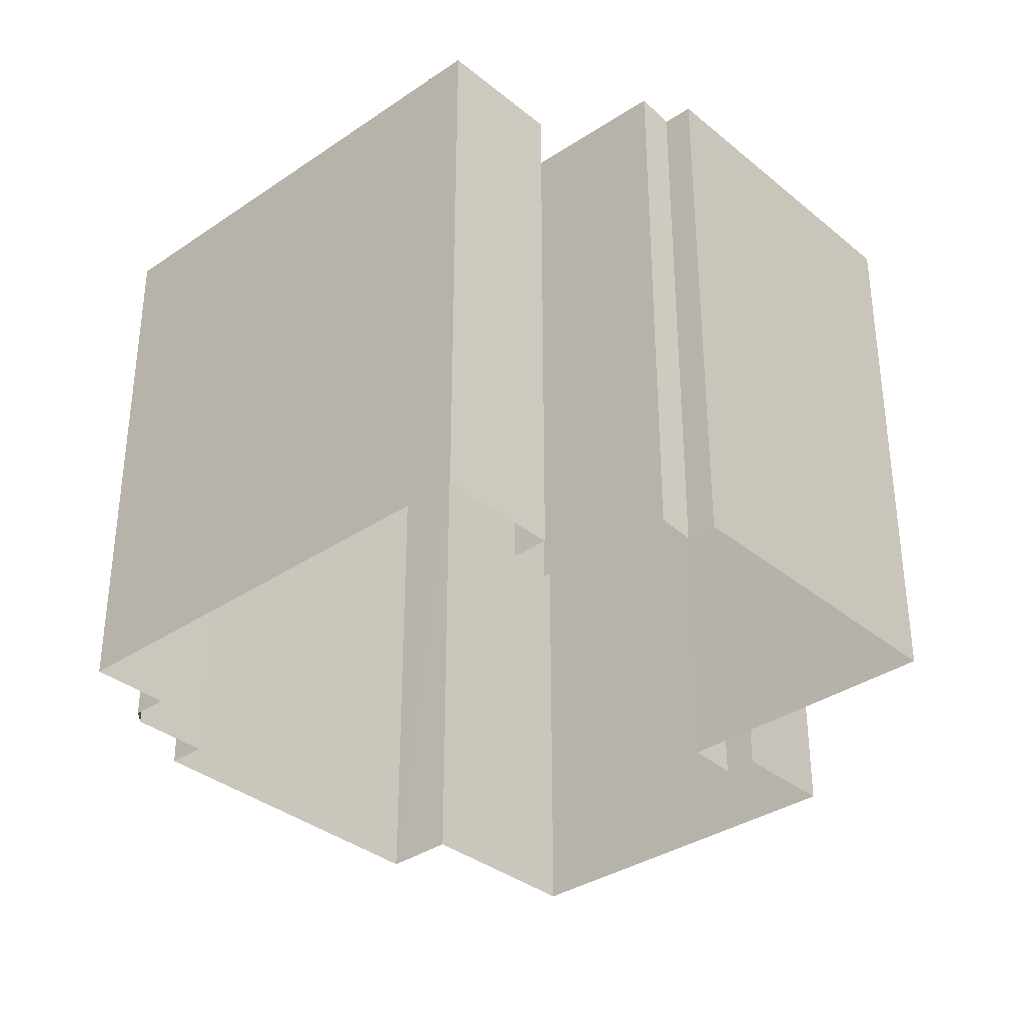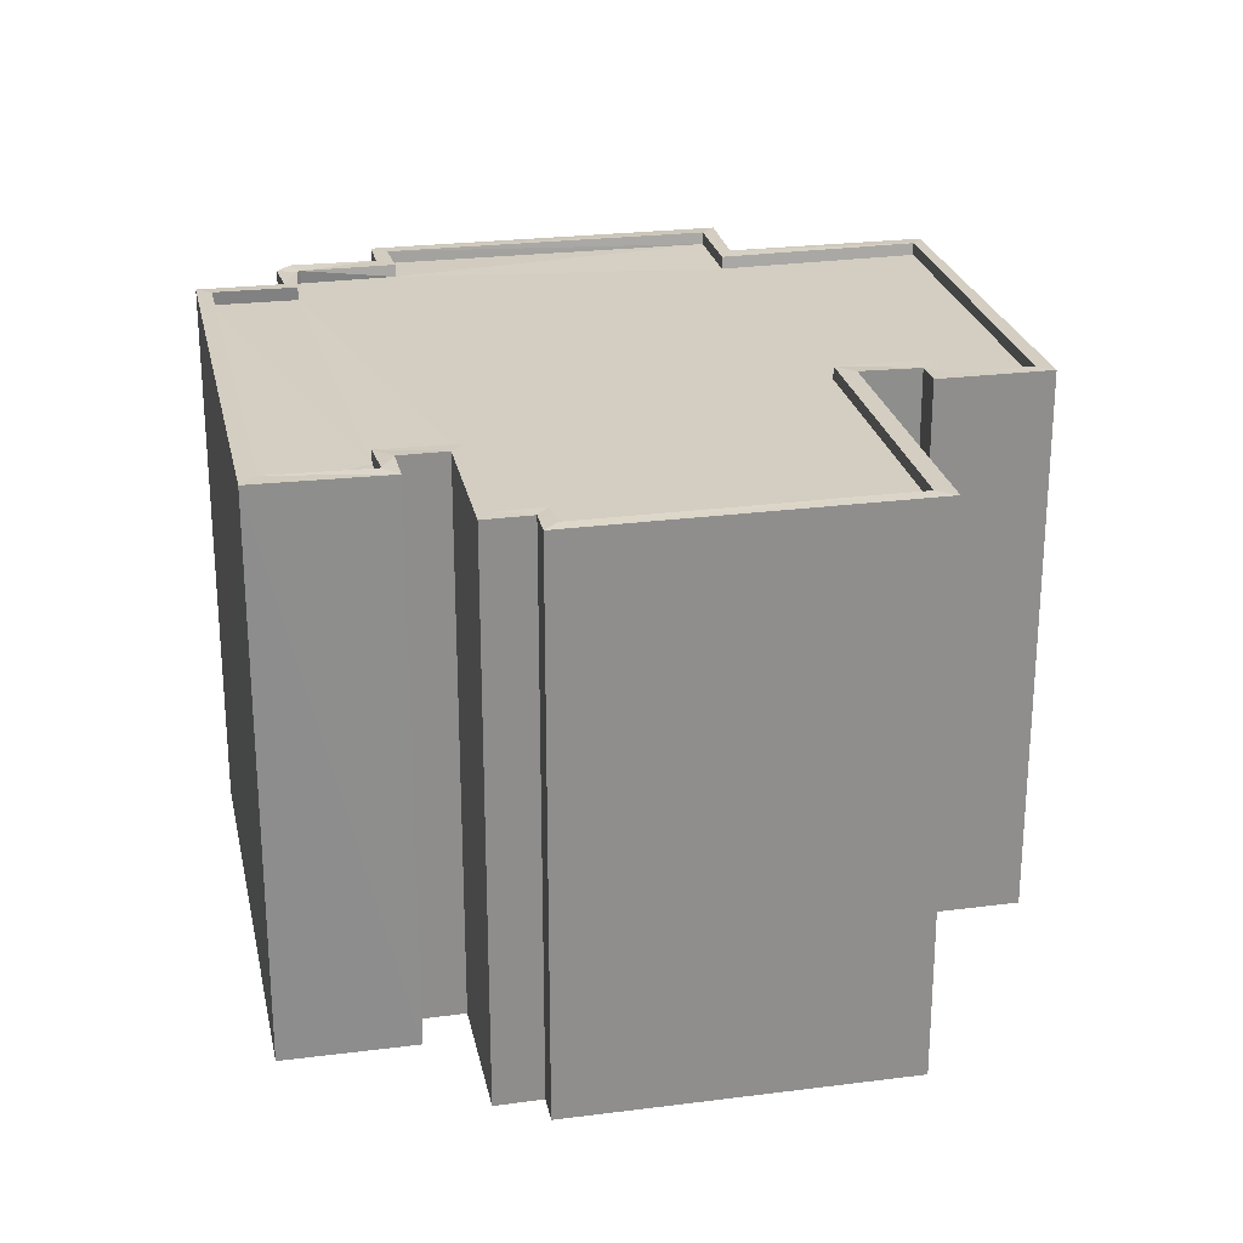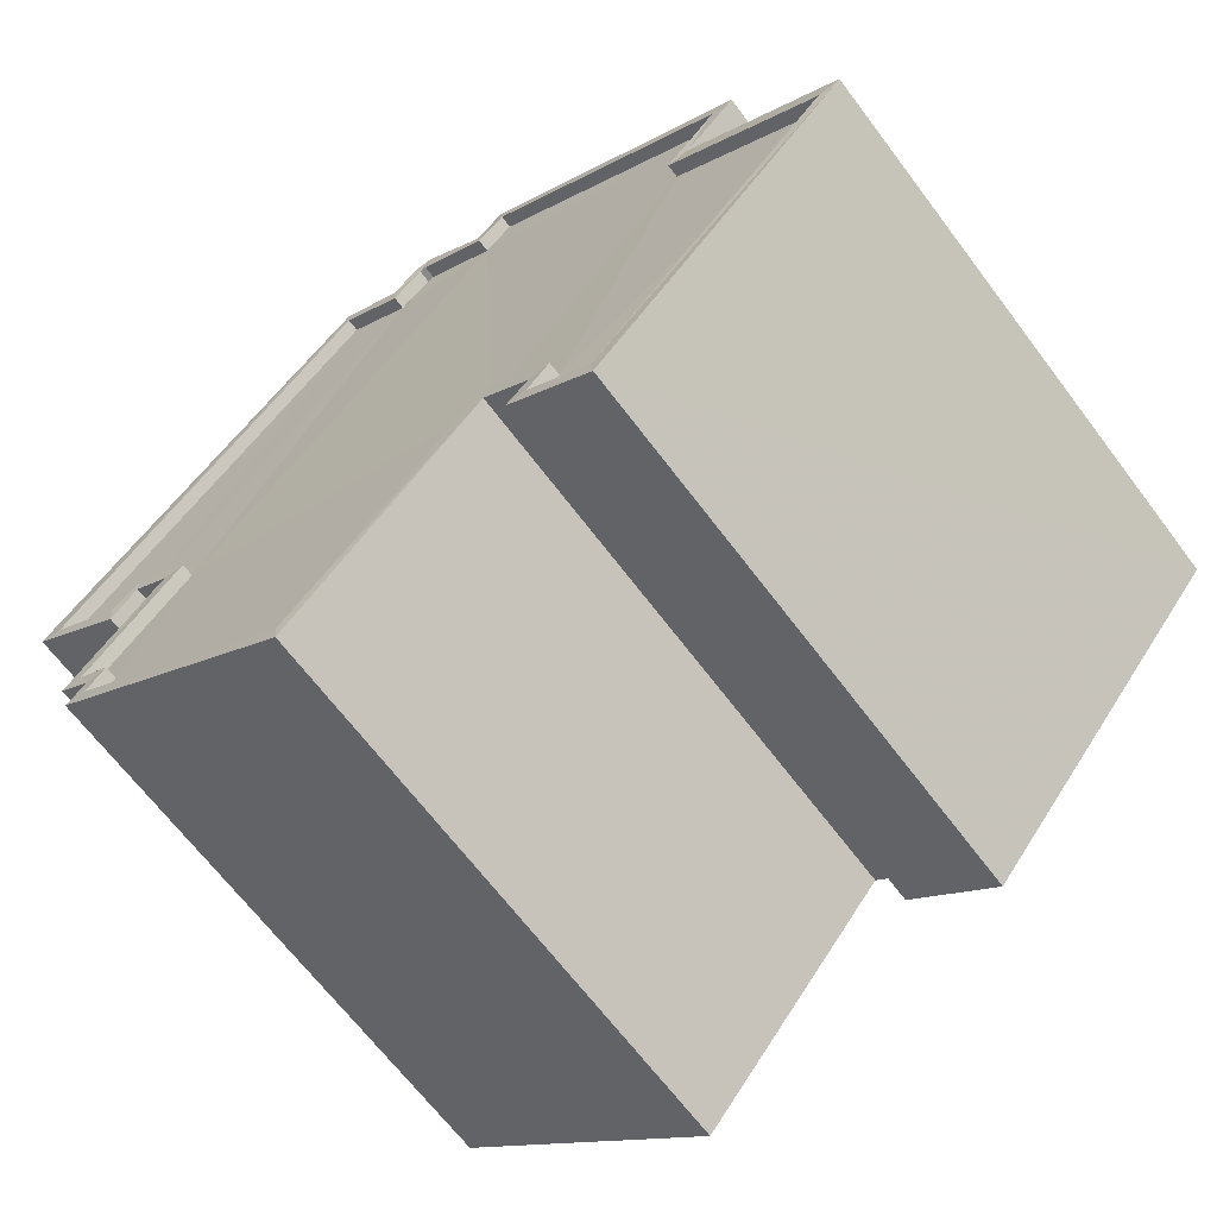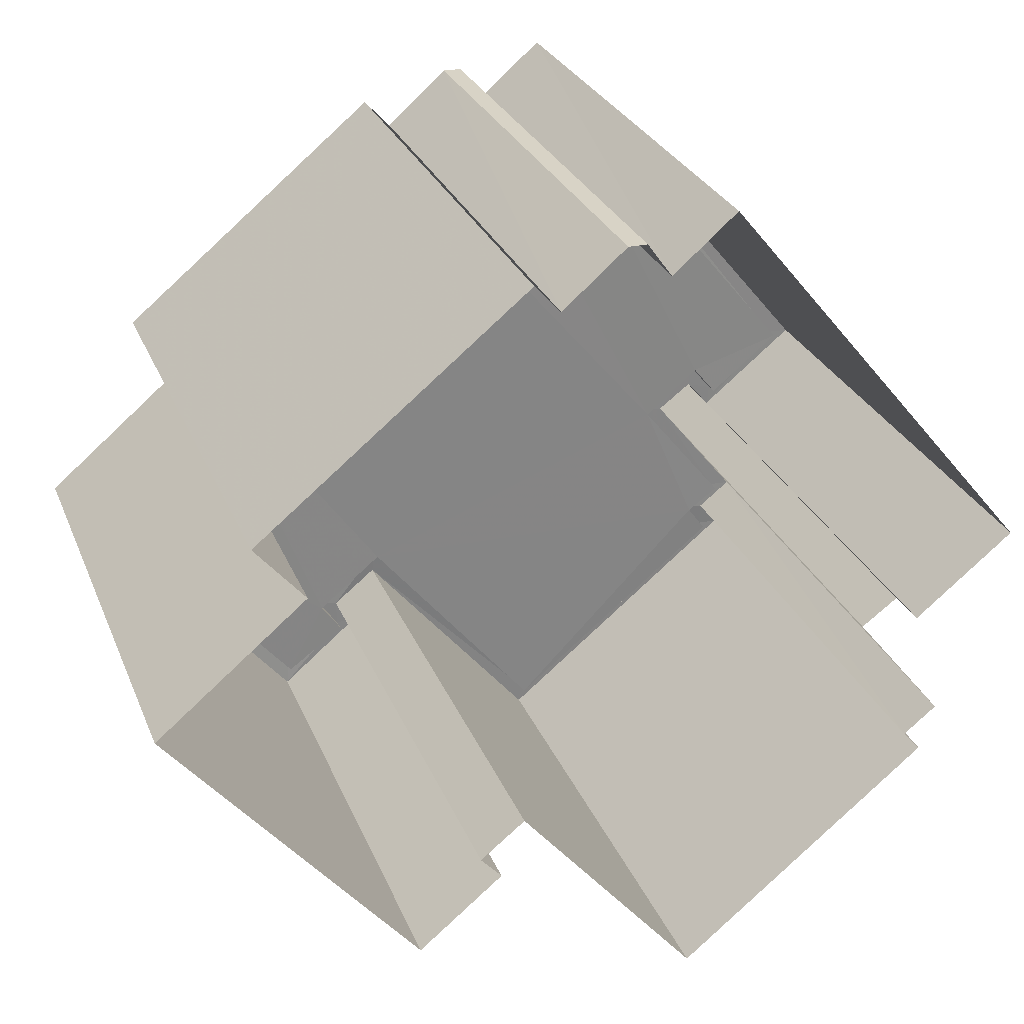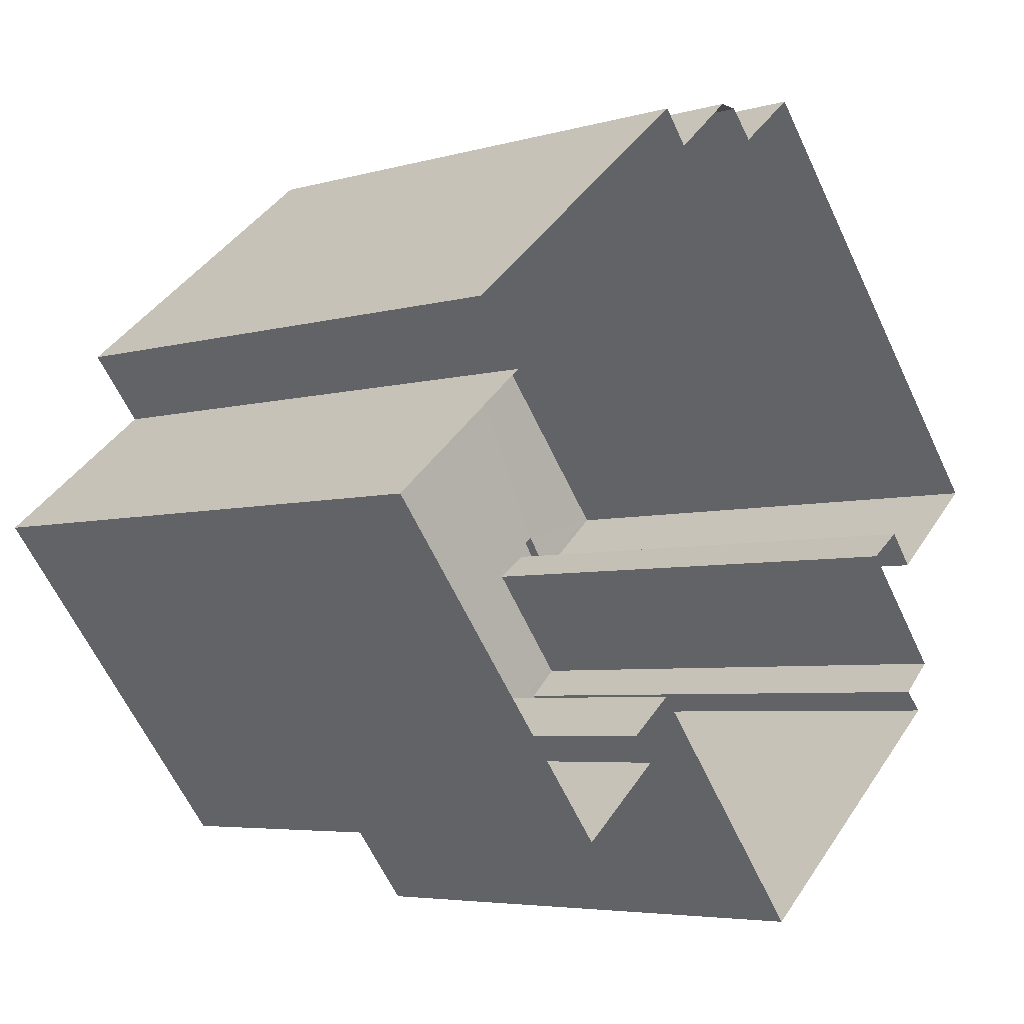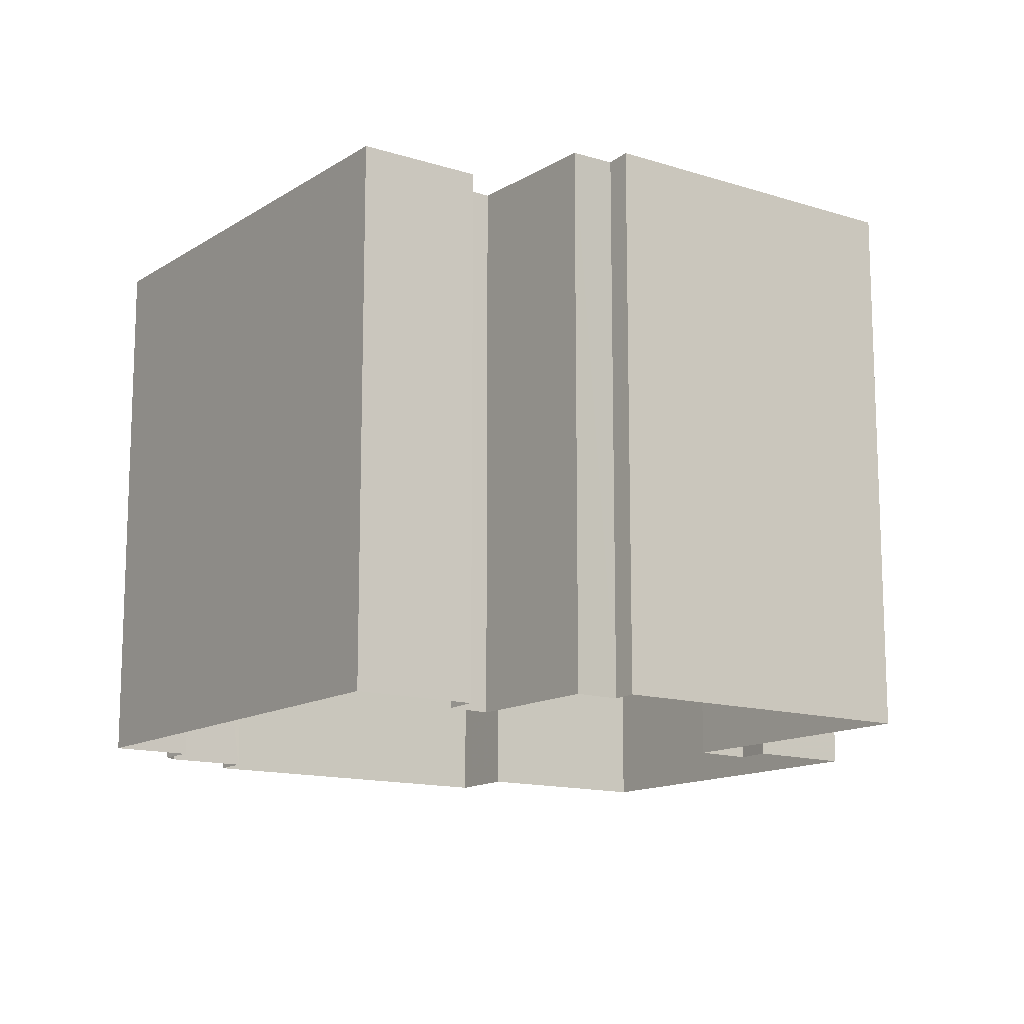
<metadata>
{"format":"obj","ext":"obj","renderer":"f3d","projection":"perspective","resolution":1024,"background":"white","views":[{"elev":-34.6,"azim":-87.2,"up":"+Z"},{"elev":25.3,"azim":-51.4,"up":"+Z"},{"elev":-67.1,"azim":37.1,"up":"+Y"},{"elev":28.0,"azim":161.0,"up":"+Y"},{"elev":-5.2,"azim":132.2,"up":"+Y"},{"elev":-13.4,"azim":-75.3,"up":"+Z"}]}
</metadata>
<code>
v 1.198e+05 7.862e+05 22.42
v 1.198e+05 7.862e+05 22.42
v 1.198e+05 7.862e+05 22.42
v 1.198e+05 7.862e+05 22.42
v 1.197e+05 7.862e+05 22.42
v 1.197e+05 7.862e+05 22.42
v 1.198e+05 7.862e+05 22.42
v 1.198e+05 7.862e+05 22.42
v 1.198e+05 7.862e+05 22.42
v 1.198e+05 7.862e+05 22.42
v 1.198e+05 7.862e+05 22.42
v 1.198e+05 7.862e+05 22.42
v 1.197e+05 7.862e+05 22.43
v 1.198e+05 7.862e+05 22.42
v 1.197e+05 7.862e+05 22.42
v 1.198e+05 7.862e+05 22.42
v 1.198e+05 7.862e+05 22.42
v 1.197e+05 7.862e+05 22.42
v 1.197e+05 7.862e+05 22.42
v 1.198e+05 7.862e+05 22.42
v 1.198e+05 7.862e+05 22.42
v 1.198e+05 7.862e+05 33.02
v 1.198e+05 7.862e+05 33.02
v 1.198e+05 7.862e+05 33.02
v 1.198e+05 7.862e+05 33.02
v 1.197e+05 7.862e+05 33.02
v 1.198e+05 7.862e+05 33.02
v 1.197e+05 7.862e+05 33.02
v 1.198e+05 7.862e+05 33.02
v 1.198e+05 7.862e+05 33.02
v 1.198e+05 7.862e+05 33.02
v 1.198e+05 7.862e+05 33.02
v 1.198e+05 7.862e+05 33.02
v 1.197e+05 7.862e+05 33.03
v 1.197e+05 7.862e+05 33.02
v 1.198e+05 7.862e+05 33.02
v 1.198e+05 7.862e+05 33.02
v 1.198e+05 7.862e+05 33.02
v 1.197e+05 7.862e+05 33.02
v 1.198e+05 7.862e+05 33.02
v 1.197e+05 7.862e+05 33.02
v 1.198e+05 7.862e+05 33.02
v 1.198e+05 7.862e+05 33.27
v 1.198e+05 7.862e+05 33.27
v 1.198e+05 7.862e+05 33.27
v 1.198e+05 7.862e+05 33.27
v 1.198e+05 7.862e+05 33.27
v 1.198e+05 7.862e+05 33.27
v 1.198e+05 7.862e+05 33.27
v 1.198e+05 7.862e+05 33.27
v 1.198e+05 7.862e+05 33.27
v 1.198e+05 7.862e+05 33.26
v 1.198e+05 7.862e+05 33.27
v 1.198e+05 7.862e+05 33.27
v 1.198e+05 7.862e+05 33.27
v 1.198e+05 7.862e+05 33.27
v 1.198e+05 7.862e+05 33.27
v 1.198e+05 7.862e+05 33.27
v 1.198e+05 7.862e+05 33.27
v 1.197e+05 7.862e+05 33.27
v 1.198e+05 7.862e+05 33.27
v 1.198e+05 7.862e+05 33.27
v 1.198e+05 7.862e+05 33.27
v 1.198e+05 7.862e+05 33.27
v 1.197e+05 7.862e+05 33.28
v 1.198e+05 7.862e+05 33.27
v 1.197e+05 7.862e+05 33.28
v 1.198e+05 7.862e+05 33.27
v 1.198e+05 7.862e+05 33.27
v 1.197e+05 7.862e+05 33.27
v 1.197e+05 7.862e+05 33.27
v 1.197e+05 7.862e+05 33.27
v 1.197e+05 7.862e+05 33.27
v 1.197e+05 7.862e+05 33.27
v 1.198e+05 7.862e+05 33.27
v 1.198e+05 7.862e+05 33.27
v 1.198e+05 7.862e+05 33.27
v 1.197e+05 7.862e+05 33.27
v 1.198e+05 7.862e+05 33.27
v 1.197e+05 7.862e+05 33.27
v 1.197e+05 7.862e+05 33.27
v 1.197e+05 7.862e+05 33.27
v 1.198e+05 7.862e+05 33.27
v 1.198e+05 7.862e+05 33.27
f 1 2 3
f 4 5 6
f 3 7 1
f 1 8 2
f 9 8 10
f 9 10 11
f 4 6 12
f 13 14 15
f 1 12 8
f 16 10 17
f 18 13 15
f 6 19 20
f 16 17 21
f 17 15 14
f 20 15 17
f 8 12 10
f 6 20 12
f 10 20 17
f 10 12 20
f 22 23 24
f 23 22 25
f 26 27 28
f 29 30 31
f 22 24 30
f 29 31 32
f 28 27 33
f 33 22 30
f 34 35 36
f 37 38 29
f 39 28 40
f 35 34 41
f 37 42 38
f 38 36 35
f 38 35 40
f 33 30 29
f 28 33 40
f 38 40 29
f 40 33 29
f 43 44 45
f 45 44 46
f 47 48 49
f 46 50 51
f 48 52 49
f 53 54 55
f 56 53 52
f 48 56 52
f 50 55 54
f 44 50 46
f 56 54 53
f 50 54 51
f 57 58 59
f 49 58 57
f 43 45 60
f 61 62 63
f 59 61 64
f 47 49 57
f 65 66 67
f 62 68 69
f 60 70 71
f 72 71 73
f 74 65 67
f 75 76 66
f 68 76 69
f 72 73 77
f 71 78 73
f 73 79 77
f 70 78 71
f 60 45 70
f 74 80 81
f 80 77 82
f 61 63 83
f 77 79 82
f 57 59 64
f 64 61 83
f 62 69 63
f 69 76 84
f 75 84 76
f 65 75 66
f 74 81 65
f 82 81 80
f 47 30 24
f 48 47 24
f 56 24 23
f 56 48 24
f 54 23 25
f 54 56 23
f 54 25 22
f 51 54 22
f 46 22 33
f 46 51 22
f 45 33 27
f 45 46 33
f 70 27 26
f 70 45 27
f 70 26 28
f 78 70 28
f 73 28 39
f 73 78 28
f 73 39 40
f 79 73 40
f 82 40 35
f 82 79 40
f 81 35 41
f 81 82 35
f 65 41 34
f 65 81 41
f 65 34 36
f 75 65 36
f 75 36 38
f 84 75 38
f 84 38 42
f 69 84 42
f 69 42 37
f 63 69 37
f 63 37 29
f 83 63 29
f 83 29 32
f 64 83 32
f 64 32 31
f 57 64 31
f 47 31 30
f 47 57 31
f 53 3 2
f 52 53 2
f 55 7 3
f 53 55 3
f 55 1 7
f 55 50 1
f 44 12 1
f 50 44 1
f 43 4 12
f 44 43 12
f 60 5 4
f 43 60 4
f 60 6 5
f 60 71 6
f 72 19 6
f 71 72 6
f 72 20 19
f 72 77 20
f 80 15 20
f 77 80 20
f 74 18 15
f 80 74 15
f 67 13 18
f 74 67 18
f 67 14 13
f 67 66 14
f 66 17 14
f 66 76 17
f 76 21 17
f 76 68 21
f 68 16 21
f 68 62 16
f 62 10 16
f 62 61 10
f 61 11 10
f 61 59 11
f 59 9 11
f 59 58 9
f 49 8 9
f 58 49 9
f 49 2 8
f 49 52 2

</code>
